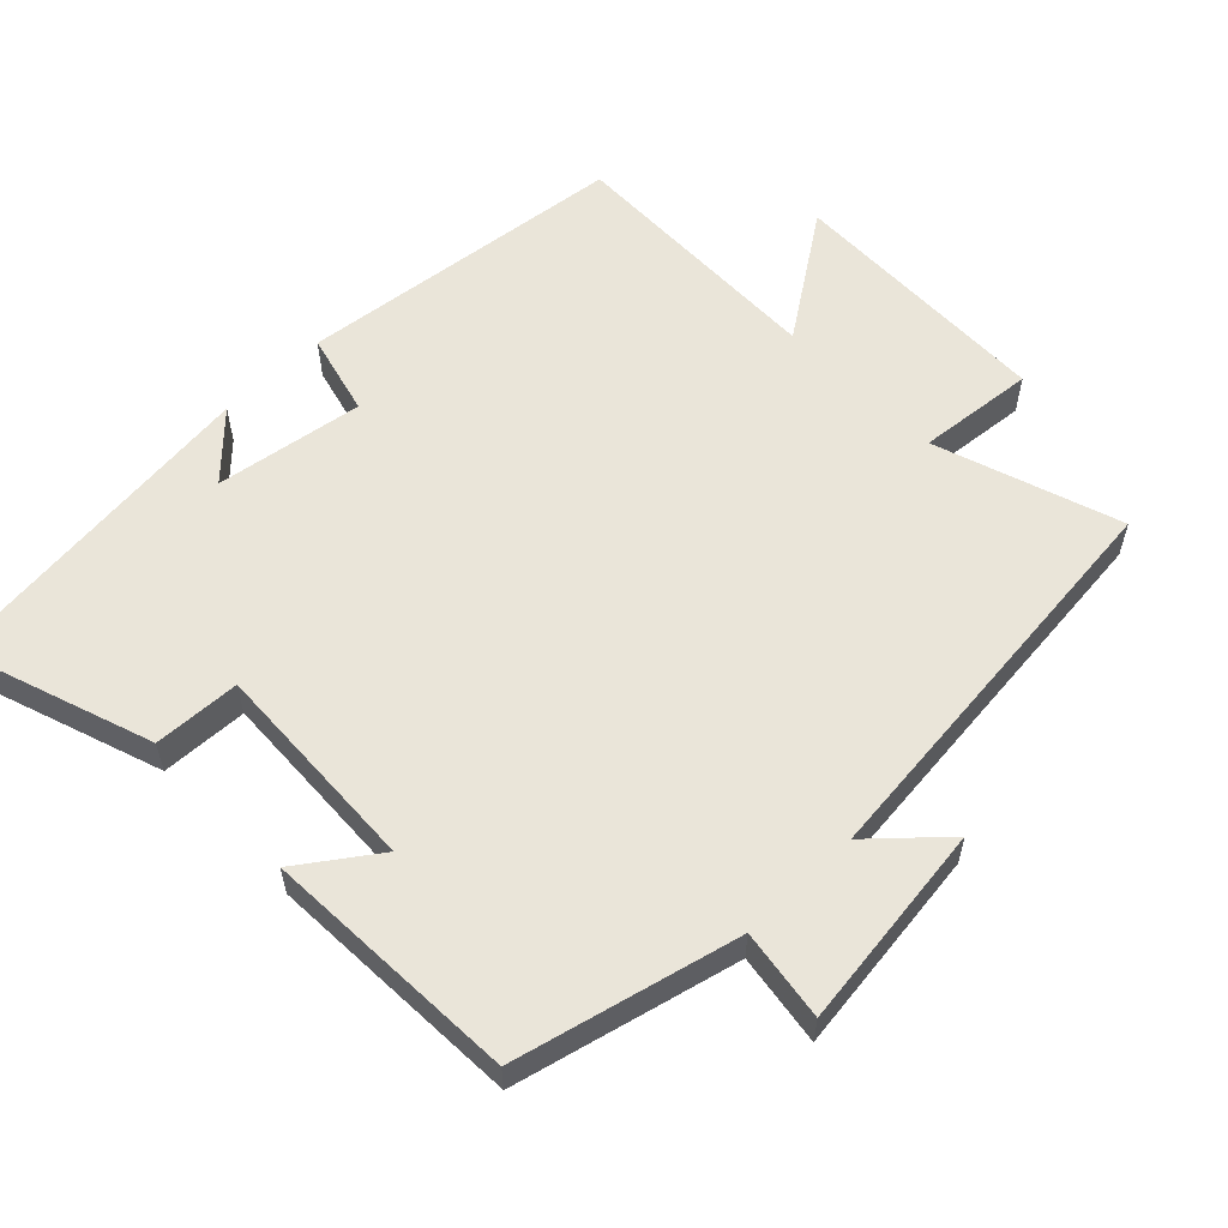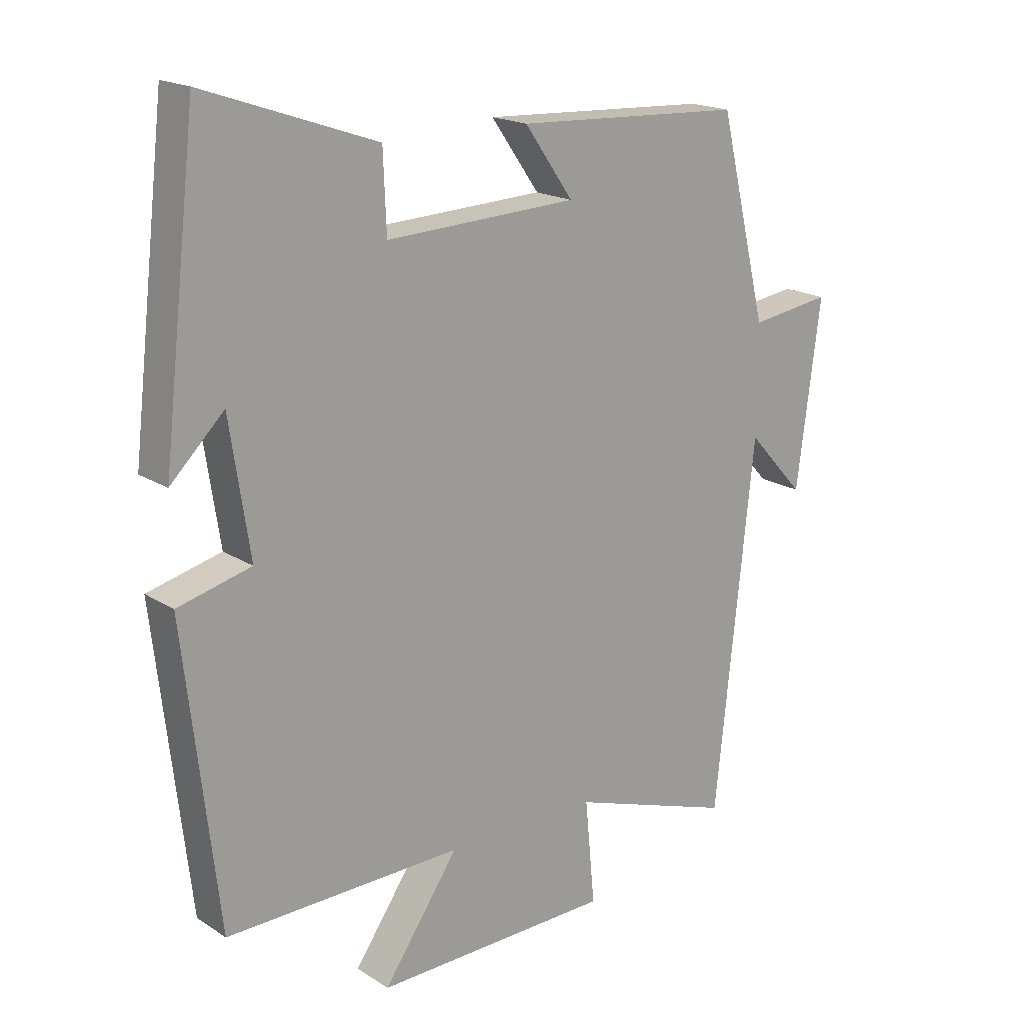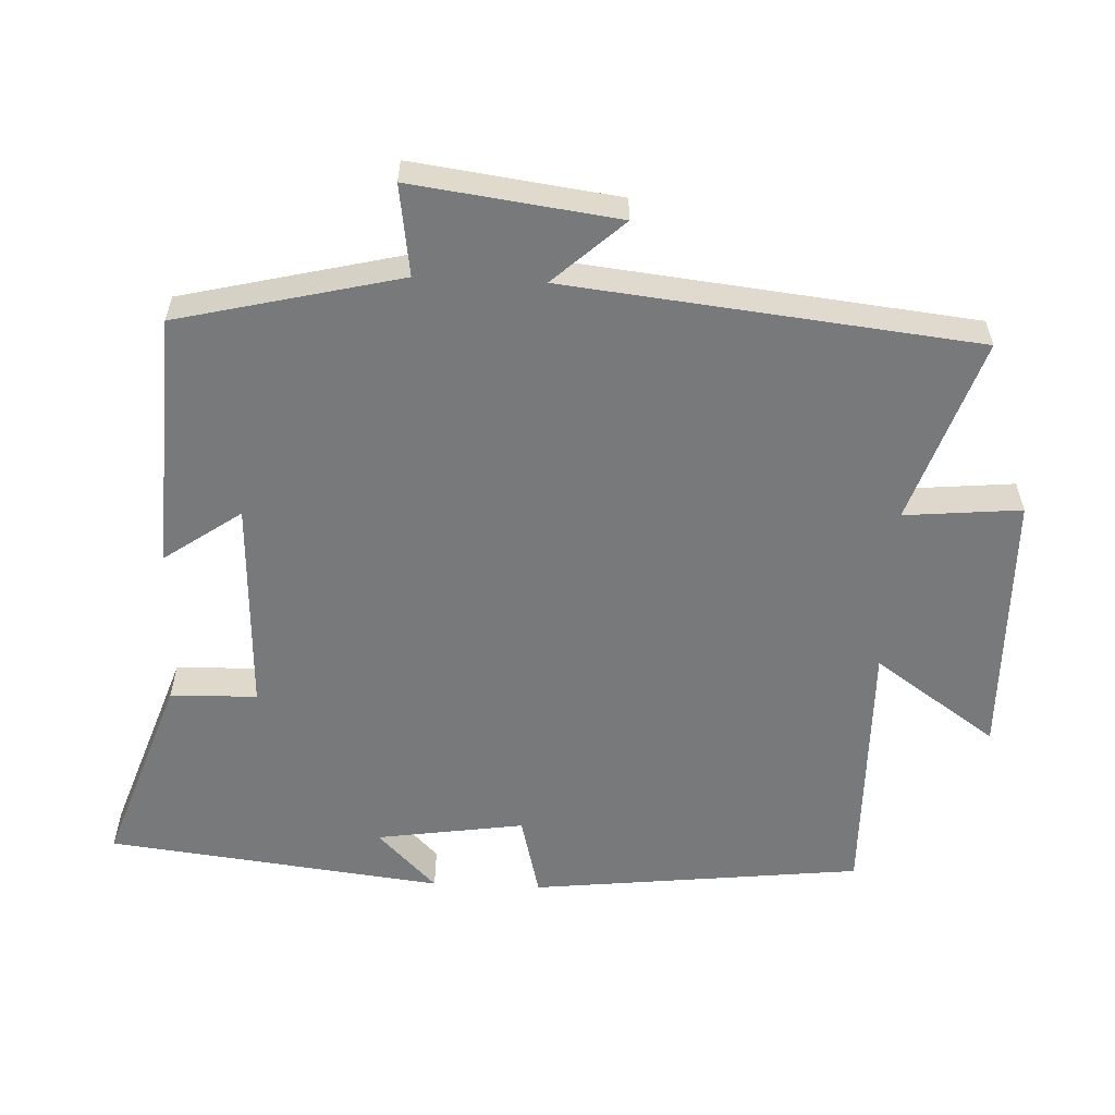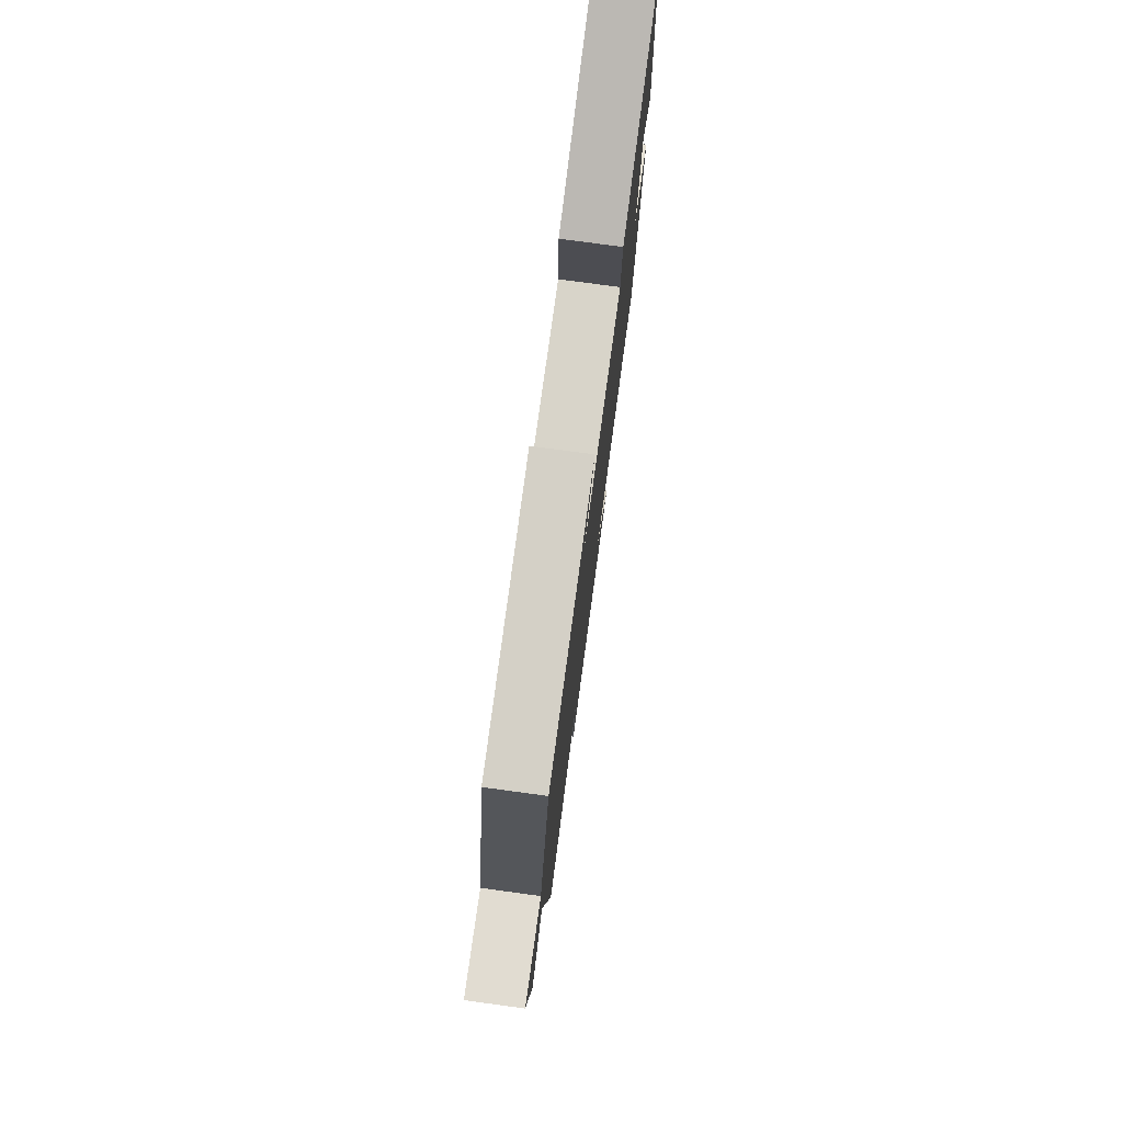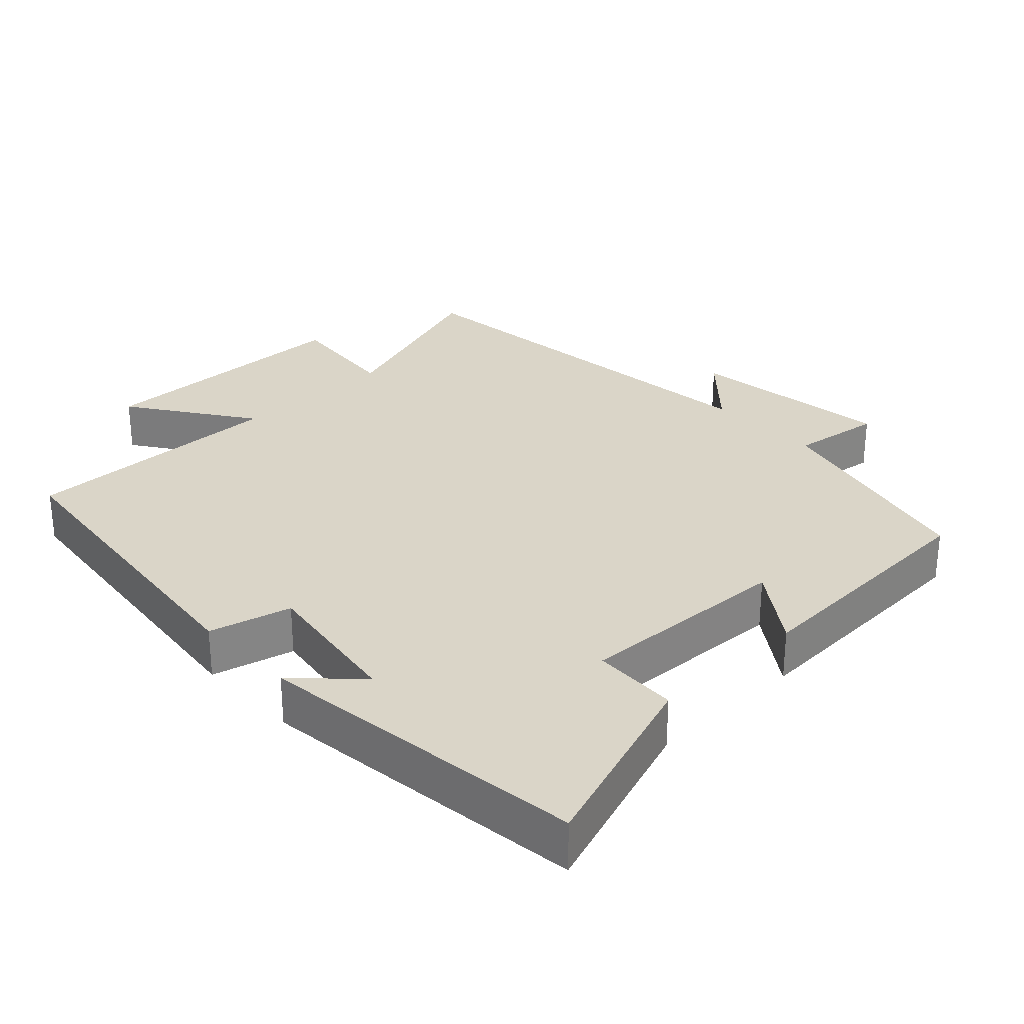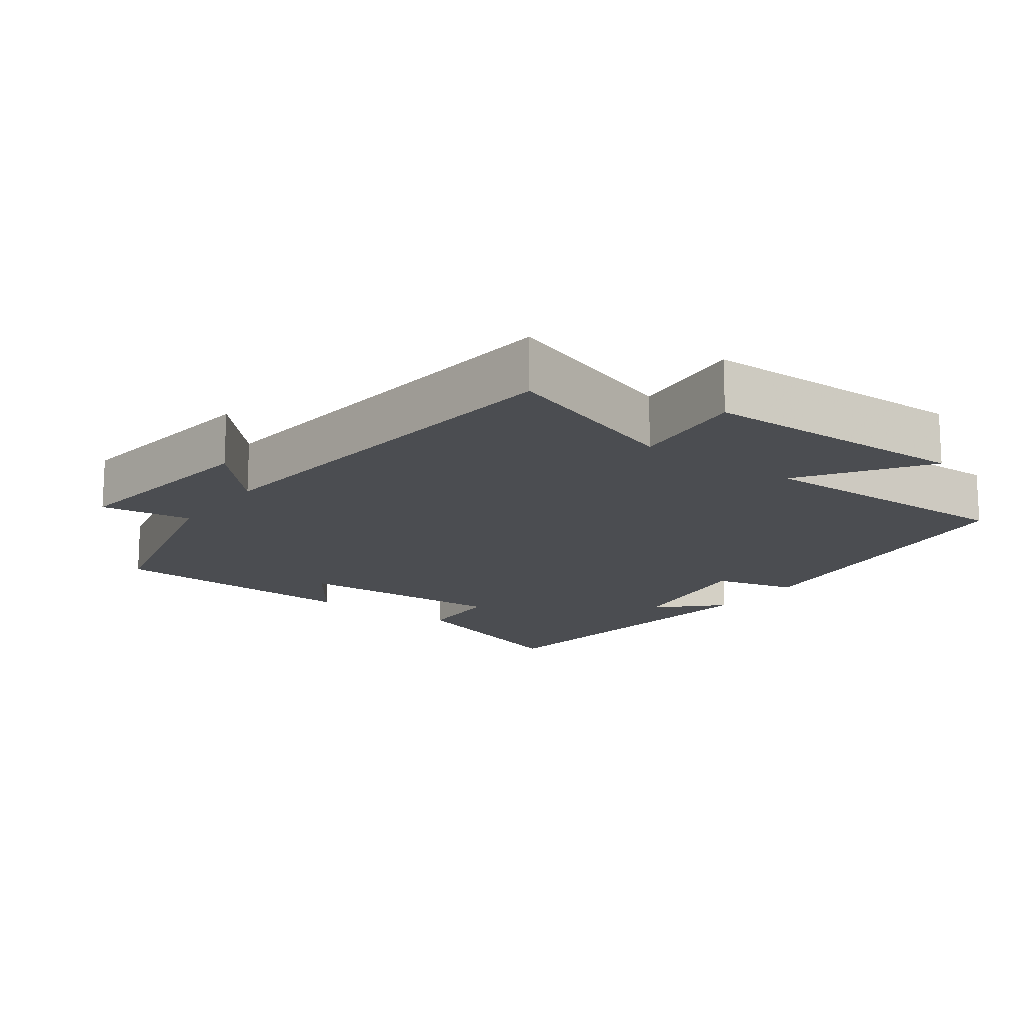
<metadata>
{"format":"obj","ext":"obj","renderer":"f3d","projection":"perspective","resolution":1024,"background":"white","views":[{"elev":57.8,"azim":45.9,"up":"+Y"},{"elev":18.3,"azim":-39.4,"up":"+Z"},{"elev":-57.7,"azim":87.3,"up":"+Y"},{"elev":77.9,"azim":97.7,"up":"+Z"},{"elev":29.3,"azim":-43.5,"up":"+Y"},{"elev":-15.8,"azim":143.9,"up":"+Y"}]}
</metadata>
<code>
v -0.446 0.07 -0.507
v -0.5 0.07 -0.038
v -0.383 0.07 -0.008
v -0.415 0.07 0.202
v -0.5 0.07 0.118
v -0.445 0.07 0.594
v -0.172 0.07 0.5
v -0.167 0.07 0.377
v 0.137 0.07 0.391
v 0.06 0.07 0.5
v 0.423 0.07 0.483
v 0.5 0.07 0.167
v 0.629 0.07 0.186
v 0.591 0.07 -0.106
v 0.5 0.07 -0.007
v 0.438 0.07 -0.588
v 0.176 0.07 -0.5
v 0.192 0.07 -0.666
v -0.188 0.07 -0.674
v -0.068 0.07 -0.5
v -0.446 0 -0.507
v -0.5 0 -0.038
v -0.383 0 -0.008
v -0.415 0 0.202
v -0.5 0 0.118
v -0.445 0 0.594
v -0.172 0 0.5
v -0.167 0 0.377
v 0.137 0 0.391
v 0.06 0 0.5
v 0.423 0 0.483
v 0.5 0 0.167
v 0.629 0 0.186
v 0.591 0 -0.106
v 0.5 0 -0.007
v 0.438 0 -0.588
v 0.176 0 -0.5
v 0.192 0 -0.666
v -0.188 0 -0.674
v -0.068 0 -0.5
f 17 18 19 20
f 15 16 17
f 15 17 20
f 12 13 14 15
f 9 10 11 12
f 8 9 12 15
f 6 7 8
f 4 5 6
f 3 4 6 8
f 20 1 2 3
f 3 8 15 20
f 40 39 38 37
f 37 36 35
f 40 37 35
f 35 34 33 32
f 32 31 30 29
f 35 32 29 28
f 28 27 26
f 26 25 24
f 28 26 24 23
f 23 22 21 40
f 40 35 28 23
f 1 21 22 2
f 2 22 23 3
f 3 23 24 4
f 4 24 25 5
f 5 25 26 6
f 6 26 27 7
f 7 27 28 8
f 8 28 29 9
f 9 29 30 10
f 10 30 31 11
f 11 31 32 12
f 12 32 33 13
f 13 33 34 14
f 14 34 35 15
f 15 35 36 16
f 16 36 37 17
f 17 37 38 18
f 18 38 39 19
f 19 39 40 20
f 20 40 21 1

</code>
